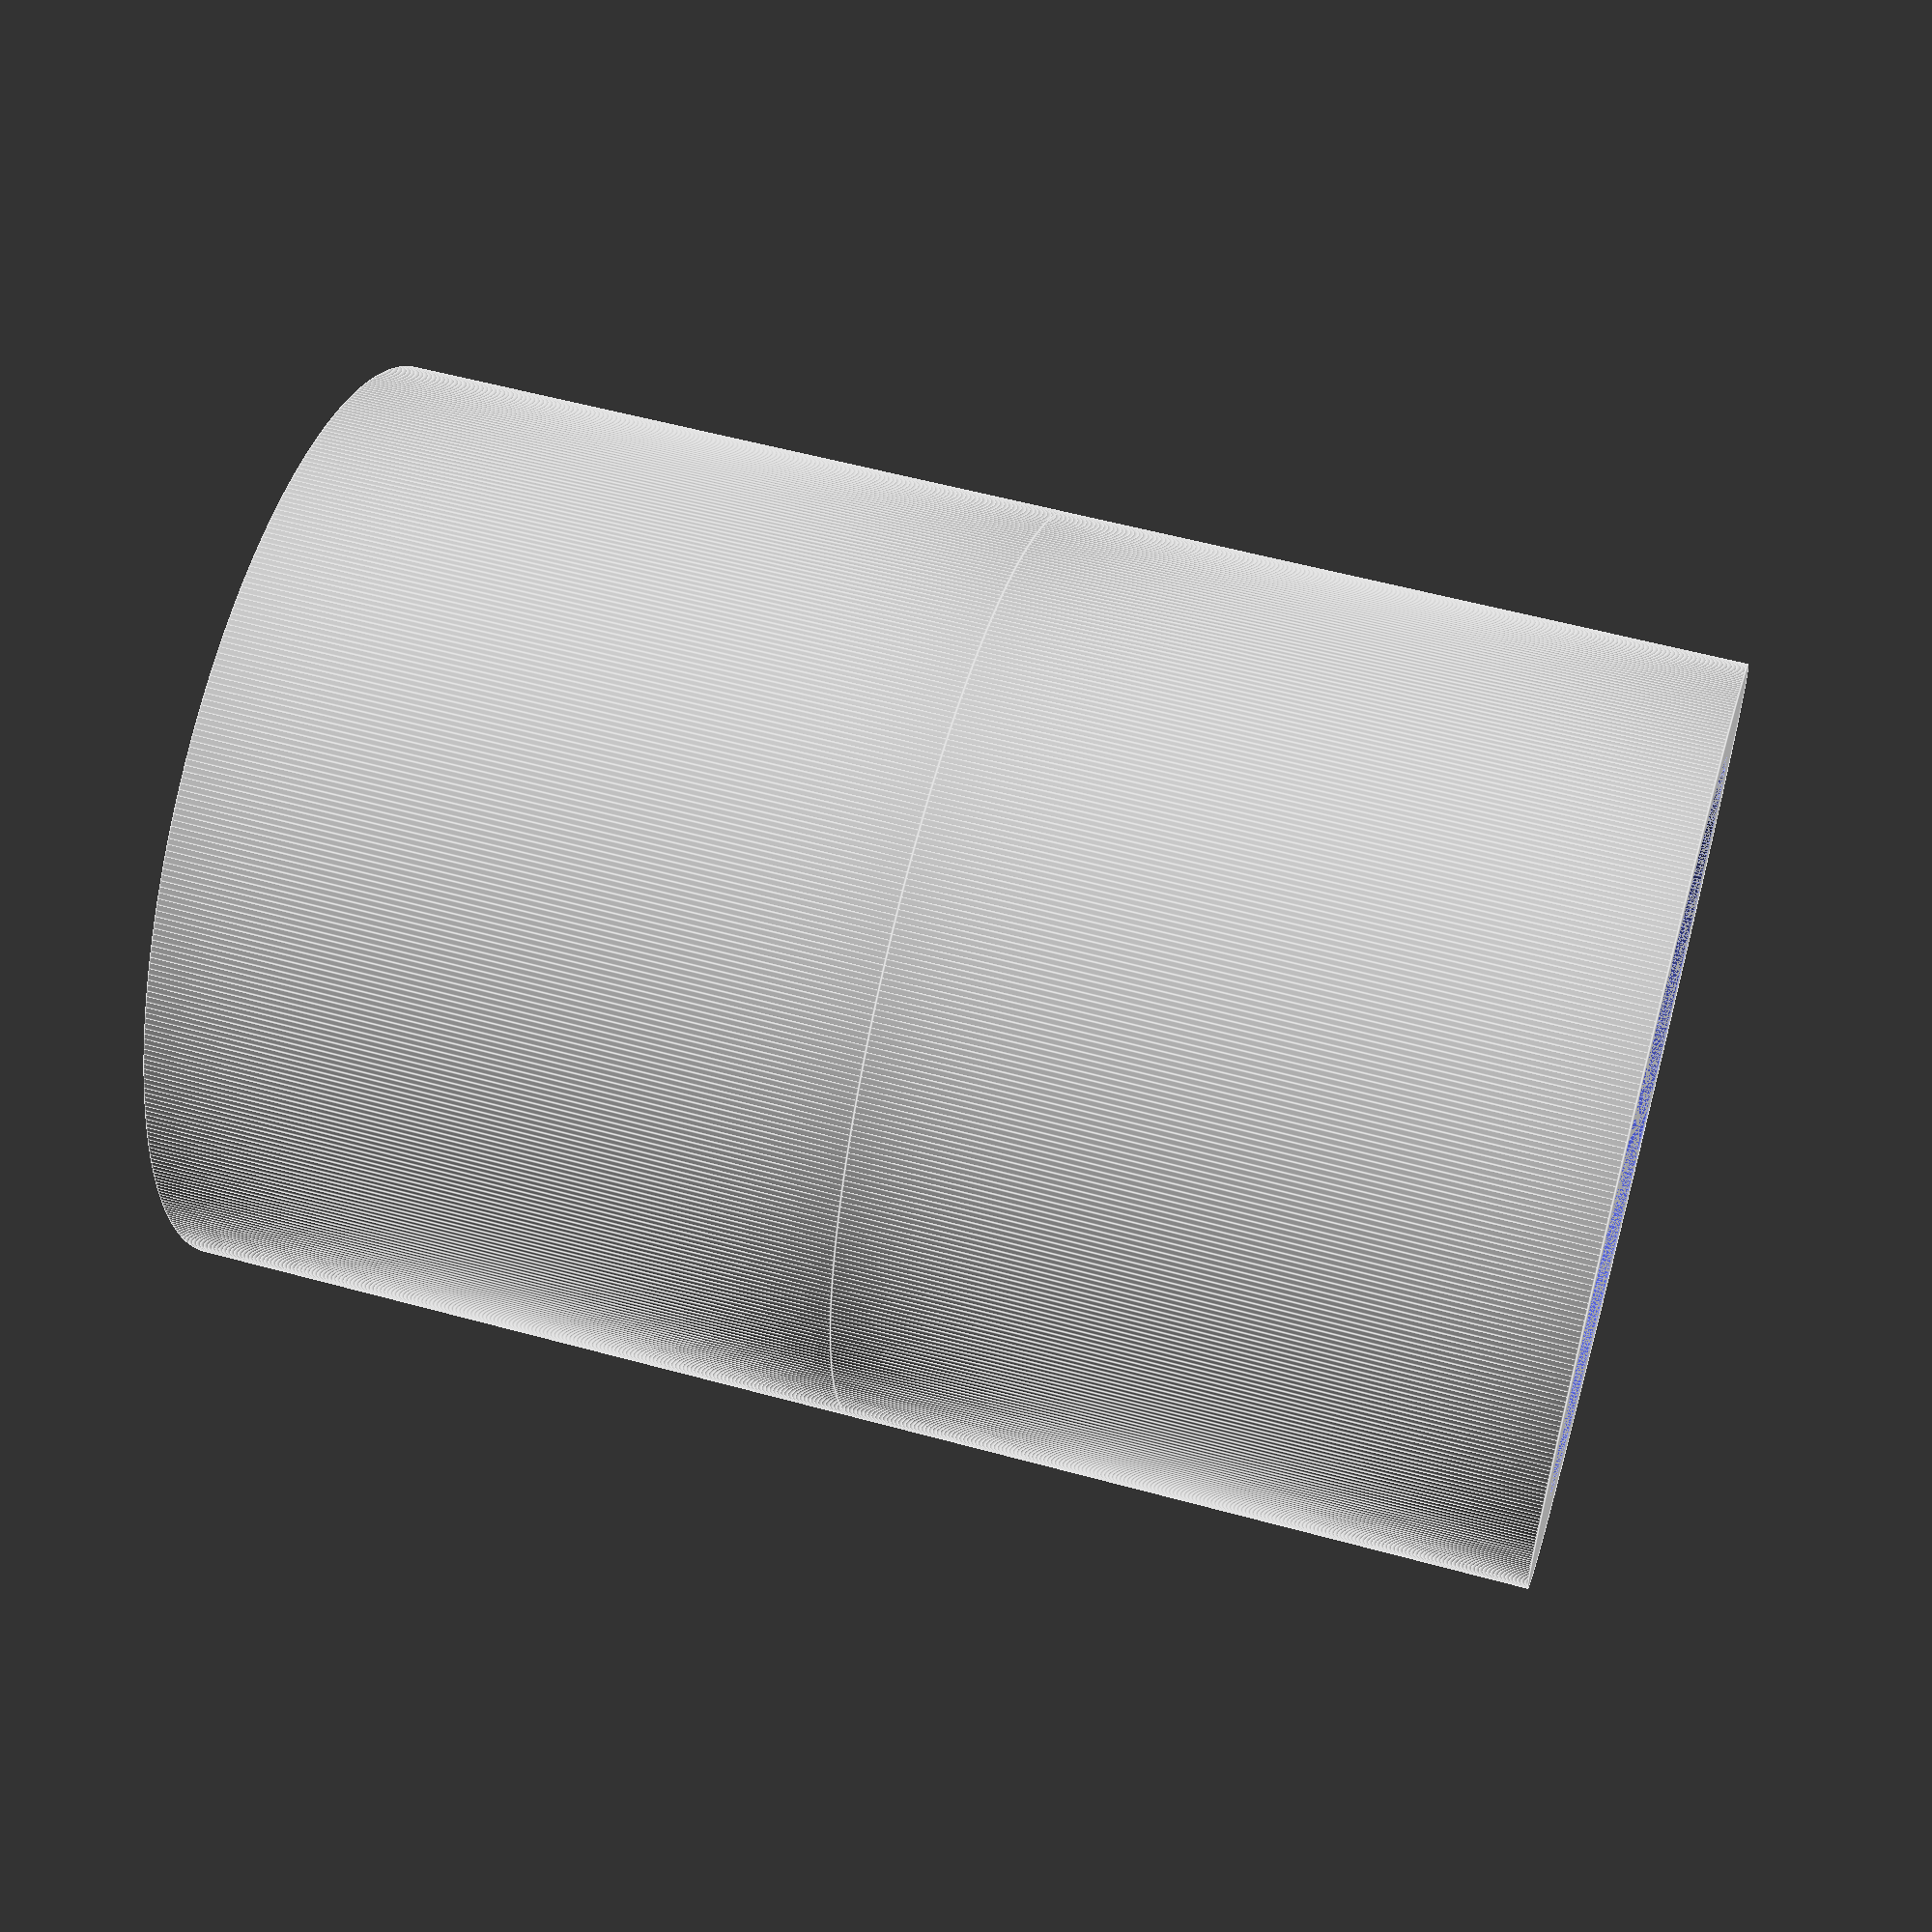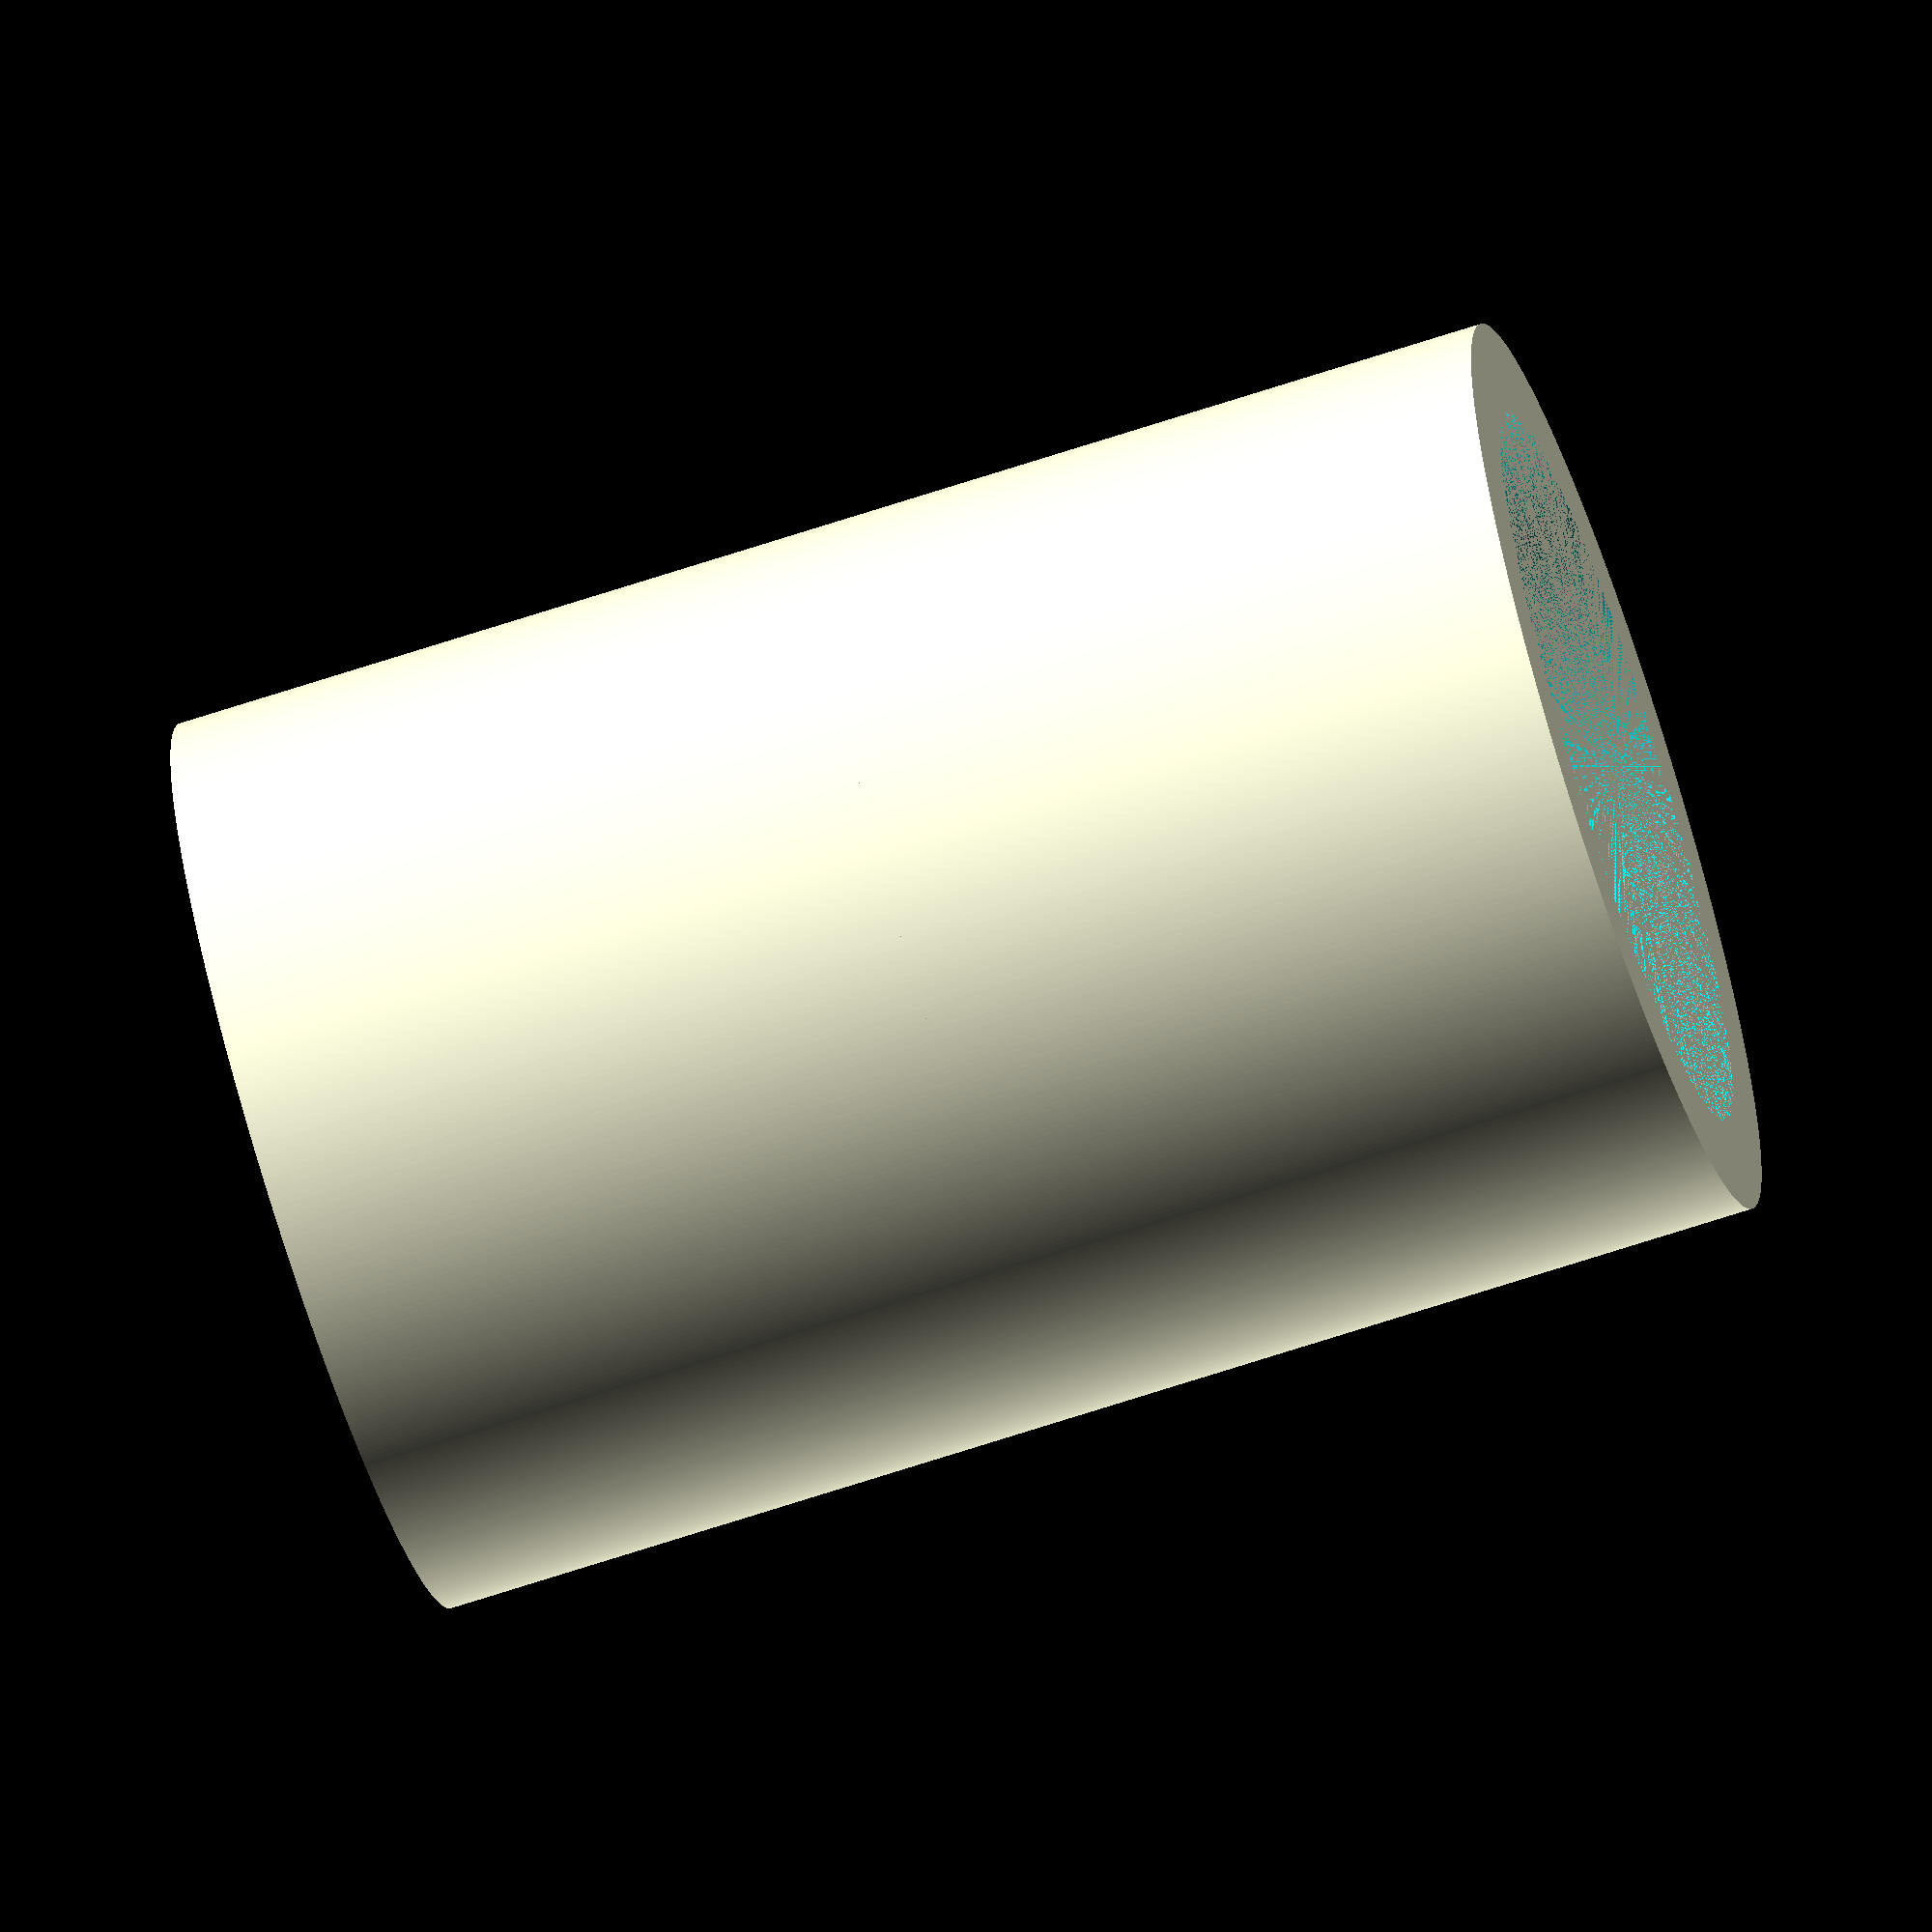
<openscad>
$fn=500;

for(i=[0,1])mirror([0,0,i]) {
    difference() {
        cylinder(r=50,h=74);
        cylinder(r=12.5,h=14);
        translate([0,0,14])cylinder(r=40,h=60);
    }
}
</openscad>
<views>
elev=304.2 azim=249.0 roll=106.1 proj=p view=edges
elev=248.2 azim=143.9 roll=71.7 proj=o view=solid
</views>
